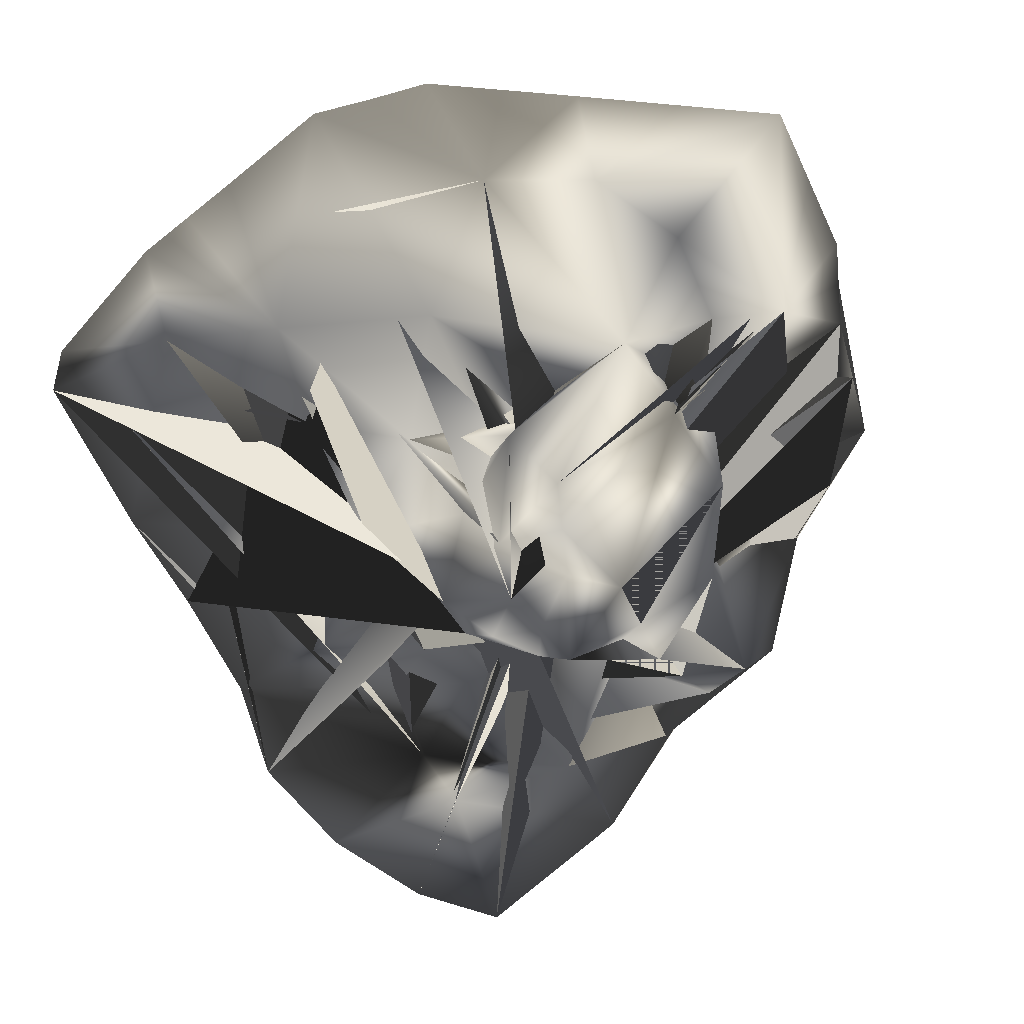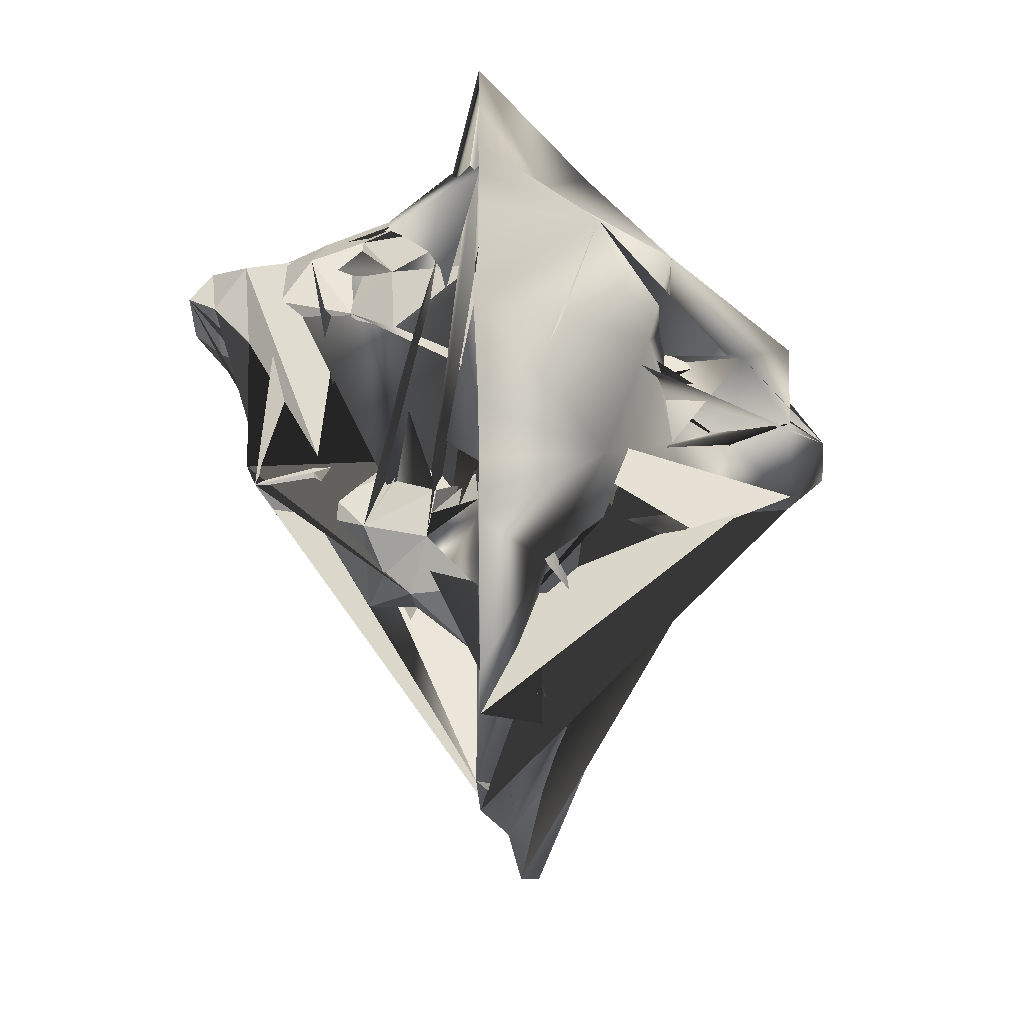
<metadata>
{"format":"obj","ext":"obj","renderer":"f3d","projection":"perspective","resolution":1024,"background":"white","views":[{"elev":-62.2,"azim":19.8,"up":"+Y"},{"elev":57.6,"azim":-90.5,"up":"+Z"}]}
</metadata>
<code>
o Icosphere
v -15.66 12.86 14.79
v -14.92 15.92 14.49
v -13.32 14.15 12.09
v -9.196 11.53 9.016
v -9.153 15.79 12.54
v -13.55 17.25 15.82
v -11.81 17.94 15.64
v -10.48 16.86 14.09
v 5.442 19.75 10.12
v 3.375 23.15 11.67
v 7.159 21.71 14.69
v -14.92 11.33 16.19
v -13 12.8 16.61
v 4.864 23.49 14.47
v 0.7488 20.9 11.62
v 3.174 21.26 15.49
v 8.385 19.41 13.17
v 8.923 12.51 10.12
v -0.5412 14.66 8.577
v 0.4149 18.52 14.77
v 5.796 18.77 17.28
v -11.14 13.27 15.72
v -9.753 14.89 14.74
v -8.624 13.22 13.92
v 3.037 16.02 16.56
v -9.044 12.43 15.39
v -13.48 -8.863 19.6
v -14.03 -9.127 11.94
v -13.82 -9.054 14.3
v -27.63 0.6313 14.82
v -25.08 0.5171 19.95
v -24.04 5.427 17.37
v -11.06 0.2567 19.83
v -10.57 3.723 18.01
v -14.95 0.2567 18.43
v -12.46 0.3389 1.515
v -10.43 3.859 4.765
v -2.336 0.07852 -0.009634
v -22.12 5.206 12.19
v -20.04 0.4851 8.169
v -5.627 9.108 11.48
v -4.305 6.288 15.05
v -2.385 11.21 14.13
v -17 4.617 7.234
v -19.08 8.836 18.73
v -4.633 7.172 8.684
v -8.531 7.626 7.284
v -18.2 7.619 10.87
v -12.41 8.221 8.134
v -22.03 8.668 12.12
v -20.89 4.214 20.14
v -11.14 7.613 16.45
v -8.094 7.571 15.31
v -22.16 7.381 16.98
v -1.895 4.117 3.952
v -3.904 10.6 10.13
v -2.814 11.23 10.3
v -4.218 7.014 18.1
v -14.19 7.655 17.59
v -17.16 3.533 20.45
v 7.765 9.532 17.9
v 5.66 13.52 18.35
v 0.8712 10.38 17.83
v 8.929 12.55 16.21
v 7.022 16.47 15.76
v 1.456 10.77 5.841
v 5.397 11.24 7.573
v 2.71 0.7314 21.44
v 3.12 7.097 20.11
v 7.807 7.666 6.663
v 15.91 1.231 0.4993
v 7.79 -0.1819 -1.534
v -1.922 10.29 16.55
v 10.42 11.16 13.17
v 17.21 -0.04259 18.24
v 20.24 0.3646 14.29
v 13.98 6.218 11.28
v 11.77 7.5 15.64
v -7.176 0.5887 21.22
v 6.954 0.3341 21.2
v 20.73 0.4528 8.748
v 11.86 0.3994 18.91
v -18.65 0.4029 26.48
v -22.54 0.4029 25.08
v -16.31 -9.569 -17.17
v -30.44 -2.584 -18.62
v -27.34 -4.167 -25.87
v 15.35 -8.303 16.31
v 24.6 0.4029 19.36
v 10.93 -4.381 20.92
v 20.6 -6.072 7.432
v 15.85 -9.709 10.23
v 13.79 -9.465 4.544
v 6.243 -10.26 -18.81
v 11.13 -2.637 -21.42
v 9.443 -10.23 -17.75
v -15.45 -9.692 -4.445
v -29.82 -1.536 -11.18
v -15.88 -9.227 -10.81
v 4.084 -8.663 25.07
v 1.508 0.2723 30.18
v -2.736 0.3376 30.42
v -6.98 0.7349 30.67
v 10.02 -15.13 12.92
v 17.96 0.4029 22.48
v 11.33 0.4029 25.59
v -0.1097 -5.884 -17.42
v -5.943 -10.49 -21.34
v 1 -4.088 -25.23
v -22.59 -4.236 19.68
v -31.7 0.4029 19.84
v -2.234 -12.57 18.35
v 6.417 0.3376 27.89
v 23.65 -0.2325 -2.1
v 24.03 -0.3548 2.532
v 15.77 -0.8228 -13.5
v 19.52 -0.4664 -10.12
v -15.29 -9.802 -21.82
v -15 -6.935 0.7819
v -14.29 -5.769 8.976
v -32.72 0.8597 4.563
v -17.59 -4.319 -37.19
v -5.73 -3.788 -32.03
v 12.02 -9.564 7.388
v -22.99 -3.618 -33.3
v 25.58 0.5793 8.286
v 24.8 0.1122 5.409
v 10.61 -10.03 -5.247
v -14.76 0.4029 27.88
v -14.55 -9.332 6.009
v 25.09 0.4911 13.83
v -31.37 0.6313 -3.402
v -33.65 0.4029 17.09
v -14.77 -9.422 3.396
v 23.27 -0.1101 -6.732
v 11.51 -14.92 6.497
v 3.546 -24.6 8.895
v 2.717 -24.6 5.502
v -2.005 -24.59 -3.295
v 0.3718 -27.6 -2.533
v -0.6898 -27.6 0.3464
v 0.5499 -14.04 -11.23
v 5.356 -14.59 -14.11
v 9.946 -14.59 -7.021
v -2.893 -14.59 -9.102
v -10.88 -10.13 -11.82
v -11.71 -14.59 -5.569
v 13 -14.89 0.0716
v 5.015 -24.6 -0.07592
v 5.349 -24.6 -3.199
v -11.71 -16.51 5.712
v -10.41 -14.59 1.842
v -9.113 -14.59 -2.028
v -6.199 -24.59 0.1654
v -6.763 -24.6 3.039
v 1.05 -20.44 11.45
v -4.096 -19.6 6.451
v -1.609 -24.6 5.967
v -1.454 -14.59 8.301
v 1.889 -24.6 2.109
v -3.879 -27.6 0.9444
v -1.751 -27.6 3.226
v -6.583 -14.59 10.77
v 1.839 -24.6 -4.844
v 4.284 -14.33 10.61
v 5.683 -24.6 -6.321
v 21.16 -0.3454 5.344
v -6.706 -3.322 -21.72
v -11.11 -1.158 -6.451
v 4.297 -1.657 -13.48
v 19.69 0.1108 -5.213
v 15.94 -0.2455 -8.597
v 8.285 -2.676 -19.46
v 11.78 -0.5023 -7.517
v 20.07 -0.01157 -0.581
v 11.95 0.07491 -2.614
v 16.11 0.3317 -3.694
v -17.9 0.6317 23.47
v -19.77 0.4653 23.31
v -23.81 0.46 22.52
v -19.03 3.873 20.3
v -22.99 2.366 20.05
v -21.72 0.47 24.2
v -20.59 0.4029 25.78
v -18.28 0.5184 24.97
v -16.8 0.3298 22.46
v -16.06 1.895 19.44
v -17.53 0.4196 21.96
v -17.17 0.4124 22.21
v -10.26 -2.934 -27.52
v -22.54 -1.697 -19.79
v -16.19 -2.569 -21.1
v -25.08 0.1142 19.95
v -11.06 -0.1462 19.83
v -12.46 -0.06401 1.515
v -27.63 0.2284 14.82
v -14.19 7.253 17.59
v -5.627 8.705 11.48
v -8.531 7.223 7.284
v -18.2 7.216 10.87
v -22.16 6.979 16.98
v -14.92 15.51 14.49
v -14.95 -0.1462 18.43
v -2.336 -0.3244 -0.009634
v -20.04 0.08219 8.169
v -20.89 3.811 20.14
v -24.04 5.024 17.37
v -10.57 3.32 18.01
v -17.16 3.13 20.45
v -3.904 10.19 10.13
v -4.305 5.885 15.05
v -10.43 3.456 4.765
v -1.895 3.714 3.952
v -22.12 4.804 12.19
v -17 4.214 7.234
v -19.08 8.433 18.73
v -8.094 7.168 15.31
v -4.633 6.77 8.684
v -12.41 7.818 8.134
v -22.03 8.265 12.12
v -11.81 17.54 15.64
v -15.66 12.46 14.79
v -9.153 15.38 12.54
v -9.196 11.13 9.016
v -13.32 13.75 12.09
v 15.35 -8.706 16.31
v 24.6 -8e-06 19.36
v 10.93 -4.784 20.92
v 13.79 -9.868 4.544
v 20.6 -6.475 7.432
v 12.02 -9.967 7.388
v 6.243 -10.67 -18.81
v 11.13 4e-06 -21.42
v 9.443 -10.64 -17.75
v 5.356 -14.99 -14.11
v -0.1097 -6.287 -17.42
v -5.943 -10.9 -21.34
v -2.893 -14.99 -9.102
v 0.5499 -14.45 -11.23
v -15.88 -9.63 -10.81
v -10.88 -10.53 -11.82
v -15.45 -10.09 -4.445
v -30.02 2e-06 -11.37
v -14.55 -9.735 6.009
v -31.7 -8e-06 19.84
v -33.65 -8e-06 17.09
v -14.29 -6.172 8.976
v -6.583 -14.99 10.77
v -14.03 -9.53 11.94
v -10.41 -14.99 1.842
v -11.71 -16.91 5.712
v -14.77 -9.825 3.396
v -9.113 -14.99 -2.028
v -11.71 -14.99 -5.569
v -6.199 -24.99 0.1654
v -6.763 -25 3.039
v 1.05 -20.84 11.45
v -4.096 -20 6.451
v -1.609 -25 5.967
v -1.454 -14.99 8.301
v 3.546 -25 8.895
v -1.751 -28 3.226
v 2.717 -25 5.502
v 1.889 -25 2.109
v 13 -15.29 0.07161
v 9.946 -14.99 -7.021
v 5.349 -25 -3.199
v 5.015 -25 -0.07591
v 1.839 -25 -4.844
v -0.6898 -28 0.3464
v -3.879 -28 0.9444
v 10.61 -10.44 -5.247
v 11.51 -15.32 6.497
v 10.02 -15.54 12.92
v 15.85 -10.11 10.23
v 4.084 -9.066 25.07
v -2.234 -12.98 18.35
v 11.33 -1e-05 25.59
v -5.73 -0.1306 -32.03
v 0.8036 -0.9982 -25.42
v -16.31 -6.977 -17.17
v 0.3718 -28 -2.533
v 11.86 -0.003479 18.91
v 7.79 -0.5848 -1.534
v 16.11 -0.07124 -3.694
v -13.48 -9.266 19.6
v -13.82 -9.457 14.3
v 24.03 -0.7578 2.532
v -32.72 0.4568 4.563
v -22.54 -1e-05 25.08
v -22.59 -4.638 19.68
v -6.98 0.332 30.67
v 1.508 -0.1307 30.18
v 25.58 0.1764 8.286
v 23.27 -0.513 -6.732
v 15.77 -1.226 -13.5
v -15.29 -7.209 -21.82
v -30.44 4e-06 -18.62
v -27.34 6e-06 -25.87
v -21.72 0.5565 -29.99
v -17.57 1e-05 -35.71
v -15 -7.338 0.7819
v 4.284 -14.73 10.61
v -2.005 -24.99 -3.295
v 5.683 -25 -6.321
v 20.24 -0.03829 14.29
v 15.91 0.8276 0.4993
v 11.77 7.097 15.64
v 13.98 5.815 11.28
v 3.12 6.694 20.11
v 7.765 9.129 17.9
v -4.218 6.611 18.1
v 7.807 7.263 6.663
v 1.456 10.37 5.841
v 8.929 12.15 16.21
v 0.8712 9.979 17.83
v -2.385 10.8 14.13
v -0.5412 14.26 8.577
v 8.923 12.1 10.12
v 4.864 23.09 14.47
v 8.385 19.01 13.17
v 0.4149 18.12 14.77
v 0.7488 20.5 11.62
v 5.442 19.35 10.12
v 2.71 0.3285 21.44
v 3.375 22.75 11.67
v 10.42 10.75 13.17
v 5.397 10.84 7.573
v -2.814 10.83 10.3
v -1.922 9.885 16.55
v 5.66 13.12 18.35
v 20.73 0.0499 8.748
v -7.176 0.1858 21.22
v -13 12.39 16.61
v -11.14 7.21 16.45
v -11.14 12.87 15.72
v -13.55 16.85 15.82
v -14.92 10.93 16.19
v -10.48 16.46 14.09
v -8.624 12.82 13.92
v -9.044 12.03 15.39
v -9.753 14.48 14.74
v 7.022 16.06 15.76
v 3.037 15.62 16.56
v 3.174 20.86 15.49
v 7.159 21.31 14.69
v 5.796 18.36 17.28
v 20.07 -0.4145 -0.581
v 8.285 -1.112 -19.46
v 17.96 -8e-06 22.48
v 19.52 -0.8694 -10.12
v 17.21 -0.4455 18.24
v 15.94 -0.6485 -8.597
v 23.65 -0.6354 -2.1
v 21.16 -0.7483 5.344
v 4.297 -0.7915 -13.48
v -11.11 -0.2924 -6.451
v 24.8 -0.2907 5.409
v -31.37 0.2284 -3.402
v 11.95 -0.328 -2.614
v 6.954 -0.06881 21.2
v -2.736 -0.06534 30.42
v 6.417 -0.06534 27.89
v -14.76 -1e-05 27.88
v 25.09 0.08818 13.83
v 11.78 -0.9053 -7.517
v -14.61 -0.4991 -18.39
v 19.69 -0.2921 -5.213
v -18.65 -1e-05 26.48
f 185 179 83
f 189 178 185
f 68 79 102
f 71 81 167
f 186 185 83
f 185 178 179
f 189 188 178
f 186 189 185
f 84 184 183
f 79 103 102
f 111 121 133
f 30 121 111
f 86 191 125
f 86 125 87
f 168 190 192
f 169 38 72
f 72 170 169
f 123 190 109
f 82 80 106
f 89 131 76
f 135 171 114
f 116 172 117
f 95 173 116
f 116 174 172
f 71 167 175
f 109 170 173
f 126 127 81
f 167 115 175
f 186 129 35
f 123 122 125
f 170 174 116
f 174 176 177
f 68 101 113
f 33 35 129
f 129 79 33
f 81 127 167
f 127 115 167
f 40 121 30
f 173 170 116
f 170 72 174
f 71 176 72
f 175 177 71
f 172 174 177
f 174 72 176
f 117 171 135
f 117 172 171
f 172 177 171
f 114 175 115
f 114 171 175
f 171 177 175
f 76 131 81
f 131 126 81
f 75 89 76
f 75 105 89
f 75 82 105
f 82 106 105
f 80 68 113
f 177 176 71
f 169 170 168
f 170 109 168
f 36 132 121
f 36 169 132
f 169 98 132
f 102 101 68
f 103 79 129
f 80 113 106
f 180 84 183
f 183 184 179
f 184 83 179
f 192 125 191
f 191 169 192
f 192 169 168
f 98 169 191
f 111 84 180
f 180 31 111
f 31 30 111
f 86 98 191
f 168 109 190
f 169 36 38
f 123 125 190
f 95 109 173
f 186 83 129
f 40 36 121
f 192 190 125
f 1 2 3
f 4 3 5
f 2 6 3
f 6 7 8
f 9 10 11
f 12 13 1
f 10 14 11
f 15 16 10
f 17 18 9
f 9 19 15
f 9 15 10
f 15 19 20
f 16 15 20
f 21 11 16
f 3 8 5
f 13 6 1
f 13 22 6
f 5 23 24
f 7 23 8
f 11 14 16
f 21 16 25
f 16 20 25
f 2 1 6
f 11 17 9
f 3 6 8
f 26 23 22
f 5 8 23
f 6 22 23
f 16 14 10
f 7 6 23
f 27 28 29
f 30 31 32
f 33 34 35
f 36 37 38
f 30 39 40
f 41 42 43
f 36 44 37
f 30 32 39
f 45 12 1
f 24 26 41
f 46 47 41
f 48 3 49
f 1 50 45
f 3 48 1
f 3 4 49
f 49 4 47
f 32 182 51
f 41 4 24
f 26 52 53
f 32 54 50
f 32 50 39
f 39 50 48
f 44 48 49
f 44 49 37
f 37 49 47
f 55 37 46
f 56 57 46
f 34 58 53
f 34 52 59
f 60 59 45
f 45 181 60
f 51 45 54
f 39 48 44
f 39 44 40
f 40 44 36
f 26 53 41
f 37 55 38
f 34 59 60
f 34 187 35
f 51 54 32
f 61 62 63
f 64 65 62
f 41 47 4
f 20 43 25
f 45 50 54
f 4 5 24
f 55 46 66
f 17 65 18
f 18 67 9
f 68 69 58
f 70 71 72
f 58 42 53
f 57 43 19
f 73 63 43
f 25 62 65
f 74 18 64
f 75 76 77
f 70 67 18
f 18 74 70
f 37 47 46
f 19 66 57
f 66 19 67
f 42 73 43
f 56 41 43
f 56 43 57
f 69 61 63
f 58 69 63
f 58 63 73
f 78 74 64
f 61 78 64
f 61 64 62
f 72 55 70
f 70 66 67
f 53 42 41
f 46 41 56
f 46 57 66
f 58 34 79
f 34 33 79
f 42 58 73
f 69 80 61
f 76 81 77
f 78 75 77
f 78 77 74
f 19 43 20
f 81 71 77
f 79 68 58
f 82 78 61
f 43 63 25
f 72 38 55
f 82 75 78
f 59 52 12
f 74 77 70
f 52 22 13
f 67 19 9
f 11 21 17
f 52 13 12
f 21 25 65
f 45 59 12
f 26 22 52
f 34 53 52
f 63 62 25
f 48 50 1
f 24 23 26
f 71 70 77
f 80 82 61
f 21 65 17
f 65 64 18
f 55 66 70
f 34 60 187
f 179 181 51
f 179 178 181
f 188 181 178
f 187 186 35
f 187 188 189
f 32 31 182
f 45 51 181
f 188 60 181
f 187 189 186
f 187 60 188
f 31 180 182
f 85 86 87
f 88 89 90
f 91 92 93
f 94 95 96
f 97 98 99
f 68 80 69
f 100 102 103
f 88 90 104
f 90 105 106
f 107 108 109
f 110 84 111
f 110 27 84
f 112 100 103
f 100 113 101
f 115 117 114
f 96 95 116
f 94 107 95
f 118 85 87
f 97 119 98
f 120 121 119
f 99 98 85
f 118 122 123
f 108 123 109
f 92 124 93
f 118 87 125
f 91 127 126
f 115 91 93
f 108 118 123
f 112 103 27
f 92 91 88
f 115 128 116
f 96 116 128
f 28 110 120
f 118 125 122
f 90 106 100
f 27 129 83
f 120 119 130
f 120 110 121
f 28 27 110
f 91 89 88
f 91 131 89
f 119 132 98
f 85 98 86
f 111 133 110
f 115 93 128
f 110 133 121
f 119 134 130
f 90 100 104
f 107 109 95
f 135 114 117
f 182 183 51
f 182 180 183
f 183 179 51
f 100 101 102
f 90 89 105
f 100 106 113
f 115 116 117
f 91 115 127
f 27 103 129
f 83 184 27
f 184 84 27
f 91 126 131
f 119 121 132
f 104 136 124
f 137 138 136
f 139 140 141
f 142 143 144
f 143 107 94
f 143 142 107
f 145 108 142
f 146 147 99
f 148 149 150
f 136 148 93
f 130 134 151
f 152 97 153
f 154 152 153
f 155 152 154
f 156 157 158
f 157 156 159
f 156 158 137
f 134 119 97
f 138 158 160
f 160 149 138
f 144 148 150
f 142 108 107
f 161 141 162
f 162 155 161
f 161 155 154
f 143 94 96
f 144 128 148
f 148 128 93
f 124 136 93
f 149 148 136
f 104 92 88
f 112 163 159
f 157 159 163
f 99 85 146
f 164 145 142
f 161 139 141
f 157 151 155
f 160 162 141
f 150 140 164
f 139 154 153
f 147 97 99
f 147 153 97
f 158 162 160
f 151 163 28
f 118 108 85
f 151 28 130
f 152 134 97
f 92 104 124
f 108 146 85
f 104 100 112
f 112 159 165
f 163 112 27
f 138 137 158
f 145 146 108
f 27 28 163
f 28 120 130
f 147 146 145
f 139 153 145
f 153 147 145
f 152 155 151
f 158 157 155
f 156 165 159
f 156 104 165
f 156 137 104
f 166 144 150
f 166 142 144
f 139 145 164
f 166 150 164
f 140 150 149
f 149 160 140
f 162 158 155
f 139 161 154
f 166 164 142
f 143 96 144
f 144 96 128
f 112 165 104
f 104 137 136
f 157 163 151
f 140 139 164
f 138 149 136
f 134 152 151
f 160 141 140
f 30 10 33
f 32 33 31
f 10 145 33
f 145 29 147
f 132 134 154
f 146 142 30
f 134 128 154
f 131 153 134
f 129 127 132
f 132 126 131
f 132 131 134
f 131 126 130
f 153 131 130
f 155 154 153
f 33 147 31
f 142 145 30
f 142 144 145
f 31 150 148
f 29 150 147
f 154 128 153
f 155 153 152
f 153 130 152
f 10 30 145
f 154 129 132
f 33 145 147
f 149 150 144
f 31 147 150
f 145 144 150
f 153 128 134
f 29 145 150
f 94 57 95
f 4 1 15
f 2 16 11
f 3 20 12
f 4 22 13
f 6 19 125
f 3 23 20
f 4 15 22
f 24 146 30
f 148 149 6
f 26 7 6
f 8 33 27
f 30 28 24
f 33 8 30
f 33 32 27
f 27 32 7
f 15 1 14
f 6 32 148
f 149 143 25
f 15 9 28
f 15 28 22
f 22 28 8
f 23 8 27
f 23 27 20
f 20 27 7
f 21 20 26
f 18 137 26
f 16 120 25
f 16 143 5
f 17 5 24
f 17 24 14
f 14 24 9
f 22 8 23
f 22 23 13
f 13 23 3
f 149 25 6
f 20 21 12
f 16 5 17
f 16 17 11
f 14 9 15
f 119 139 124
f 123 151 139
f 6 7 32
f 130 125 152
f 24 28 9
f 32 31 148
f 21 26 122
f 129 151 127
f 127 136 132
f 133 118 120
f 121 115 92
f 120 19 25
f 137 125 126
f 138 124 125
f 152 139 151
f 135 127 123
f 160 114 117
f 121 136 127
f 127 135 121
f 20 7 26
f 126 122 137
f 122 126 136
f 19 138 125
f 18 6 125
f 18 125 137
f 118 119 124
f 120 118 124
f 120 124 138
f 116 135 123
f 119 116 123
f 119 123 139
f 92 21 121
f 121 122 136
f 25 19 6
f 26 6 18
f 26 137 122
f 120 16 141
f 16 2 141
f 19 120 138
f 118 169 119
f 114 140 117
f 116 160 117
f 116 117 135
f 126 125 130
f 140 115 117
f 141 133 120
f 91 116 119
f 125 124 152
f 92 12 21
f 91 160 116
f 5 143 146
f 135 117 121
f 143 144 142
f 136 126 132
f 177 17 14
f 154 155 129
f 143 142 146
f 155 152 151
f 24 5 146
f 149 144 143
f 16 25 143
f 124 139 152
f 8 28 30
f 148 150 149
f 115 121 117
f 169 91 119
f 11 17 177
f 155 151 129
f 151 123 127
f 21 122 121
f 98 177 14
f 1 98 14
f 89 106 107
f 34 35 36
f 38 83 37
f 40 41 42
f 50 51 48
f 133 169 118
f 84 101 170 100
f 34 36 82
f 36 35 158 86
f 44 45 88
f 99 98 53
f 99 94 98
f 85 84 100
f 84 86 171 101
f 162 96 104 159
f 42 41 104
f 40 44 41
f 105 89 107
f 50 110 51
f 55 97 110
f 48 51 89
f 105 109 87
f 45 87 88
f 83 39 37
f 105 107 108
f 102 38 96 166
f 96 38 37
f 45 105 87
f 85 100 94
f 83 38 34
f 96 80 104
f 42 104 80
f 57 99 55
f 105 108 109
f 36 86 84
f 94 100 172 177 98
f 55 110 52
f 55 99 97
f 57 94 99
f 38 35 34
f 38 102 173 35
f 110 97 167 51
f 89 51 106
f 53 54 99
f 96 37 80
f 99 54 97
f 110 60 52
f 36 84 82
f 44 88 41
f 103 162 159
f 82 81 39
f 69 71 81
f 112 90 78
f 47 43 74
f 43 44 40
f 43 47 44
f 46 45 47
f 49 62 48
f 73 76 75
f 81 73 37
f 52 60 59
f 58 50 61
f 63 58 61
f 64 58 63
f 65 66 67
f 66 65 68
f 65 67 69
f 60 110 50
f 71 67 72
f 72 76 71
f 74 73 75
f 47 45 44
f 79 78 70
f 70 64 79
f 79 64 63
f 43 40 42
f 74 80 73
f 73 80 37
f 39 81 37
f 76 73 81
f 82 83 34
f 85 56 68
f 66 68 56
f 48 89 49
f 77 46 47
f 79 112 78
f 66 59 64
f 72 70 78
f 75 90 77
f 112 63 61
f 62 50 48
f 62 61 50
f 67 70 72
f 59 56 57
f 105 45 89
f 59 57 52
f 58 60 50
f 83 82 39
f 45 49 89
f 82 84 85
f 85 68 111
f 56 85 94
f 71 69 67
f 46 49 45
f 94 57 56
f 57 55 52
f 62 49 46
f 112 61 46
f 61 62 46
f 58 64 59
f 67 66 64
f 65 111 68
f 65 82 111
f 65 69 82
f 113 74 75
f 113 47 74
f 112 46 77
f 113 75 77
f 90 75 76
f 76 72 90
f 70 67 64
f 112 79 63
f 113 77 47
f 43 42 74
f 74 42 80
f 85 111 82
f 82 69 81
f 66 56 59
f 90 112 77
f 71 76 81
f 60 58 59
f 72 78 90
f 133 141 170
f 115 140 163
f 141 100 170
f 53 97 54
f 53 98 1 4 97
f 108 106 51
f 106 108 107
f 51 175 88 108
f 92 165 3 12
f 92 164 165
f 88 87 108
f 91 169 86
f 35 173 114
f 103 176 162
f 104 161 159
f 41 88 157 104
f 104 174 161
f 115 163 156
f 88 164 157
f 102 166 140
f 163 96 156
f 11 177 172
f 87 109 108
f 164 174 104
f 174 168 93
f 133 101 171
f 2 11 172
f 172 141 2
f 140 166 163
f 166 96 163
f 4 13 3 97
f 157 164 104
f 164 92 174
f 115 168 92
f 156 93 115
f 161 174 93
f 174 92 168
f 159 176 103
f 159 161 176
f 161 93 176
f 162 156 96
f 162 176 156
f 176 93 156
f 114 173 140
f 173 102 140
f 160 35 114
f 160 158 35
f 160 91 158
f 91 86 158
f 169 133 171
f 93 168 115
f 165 175 51
f 165 164 175
f 164 88 175
f 3 167 97
f 3 165 167
f 165 51 167
f 170 101 133
f 100 141 172
f 169 171 86

</code>
